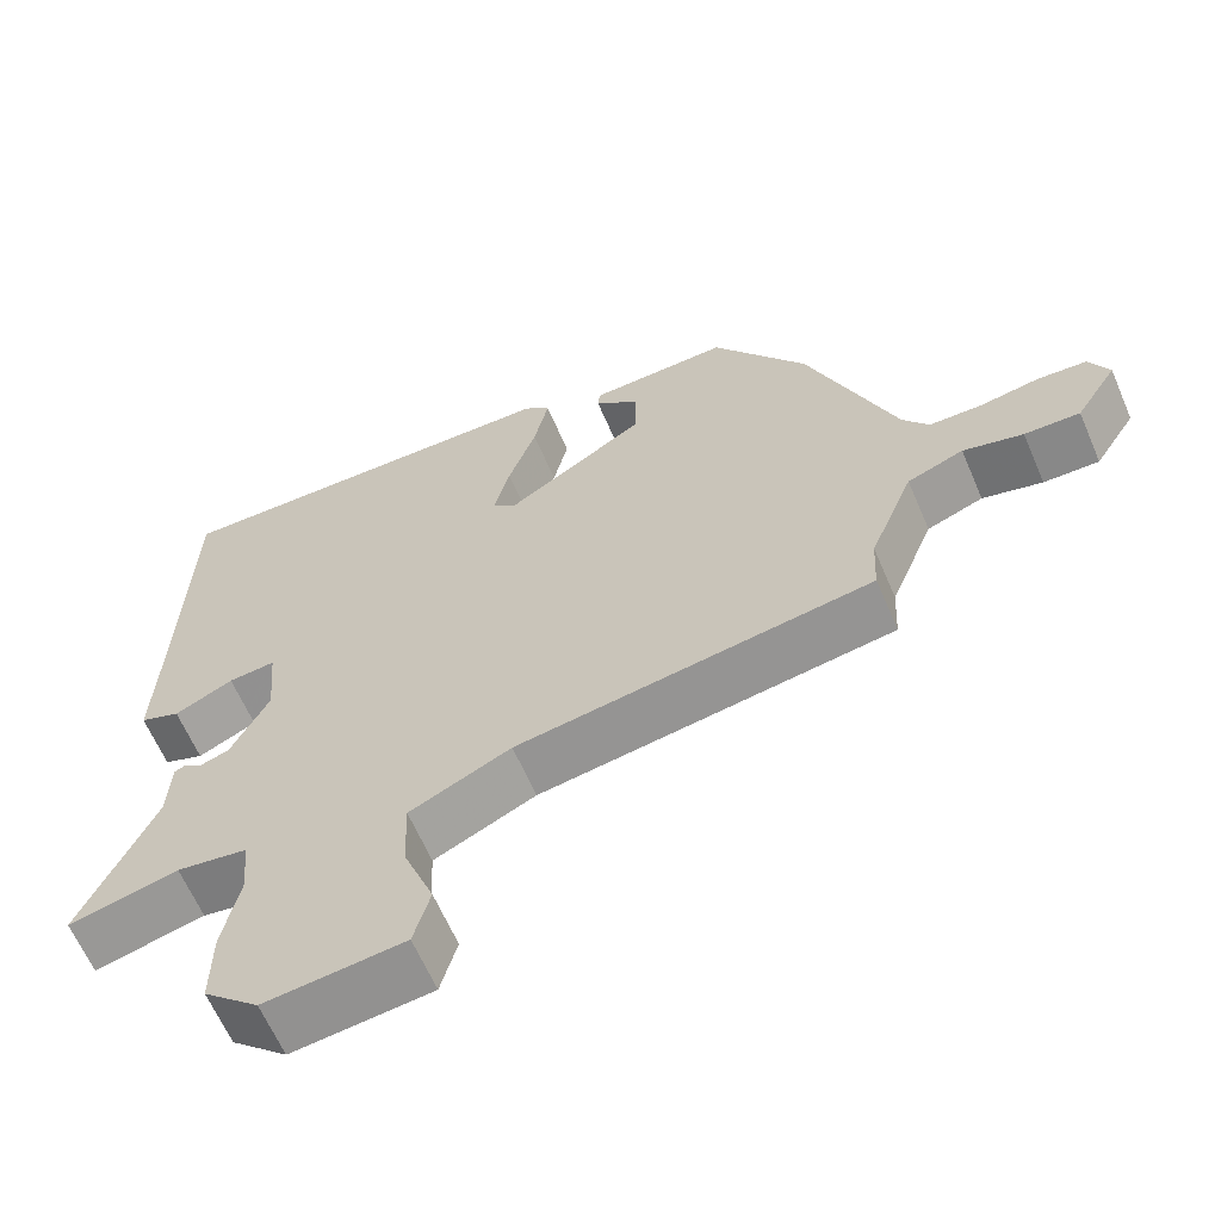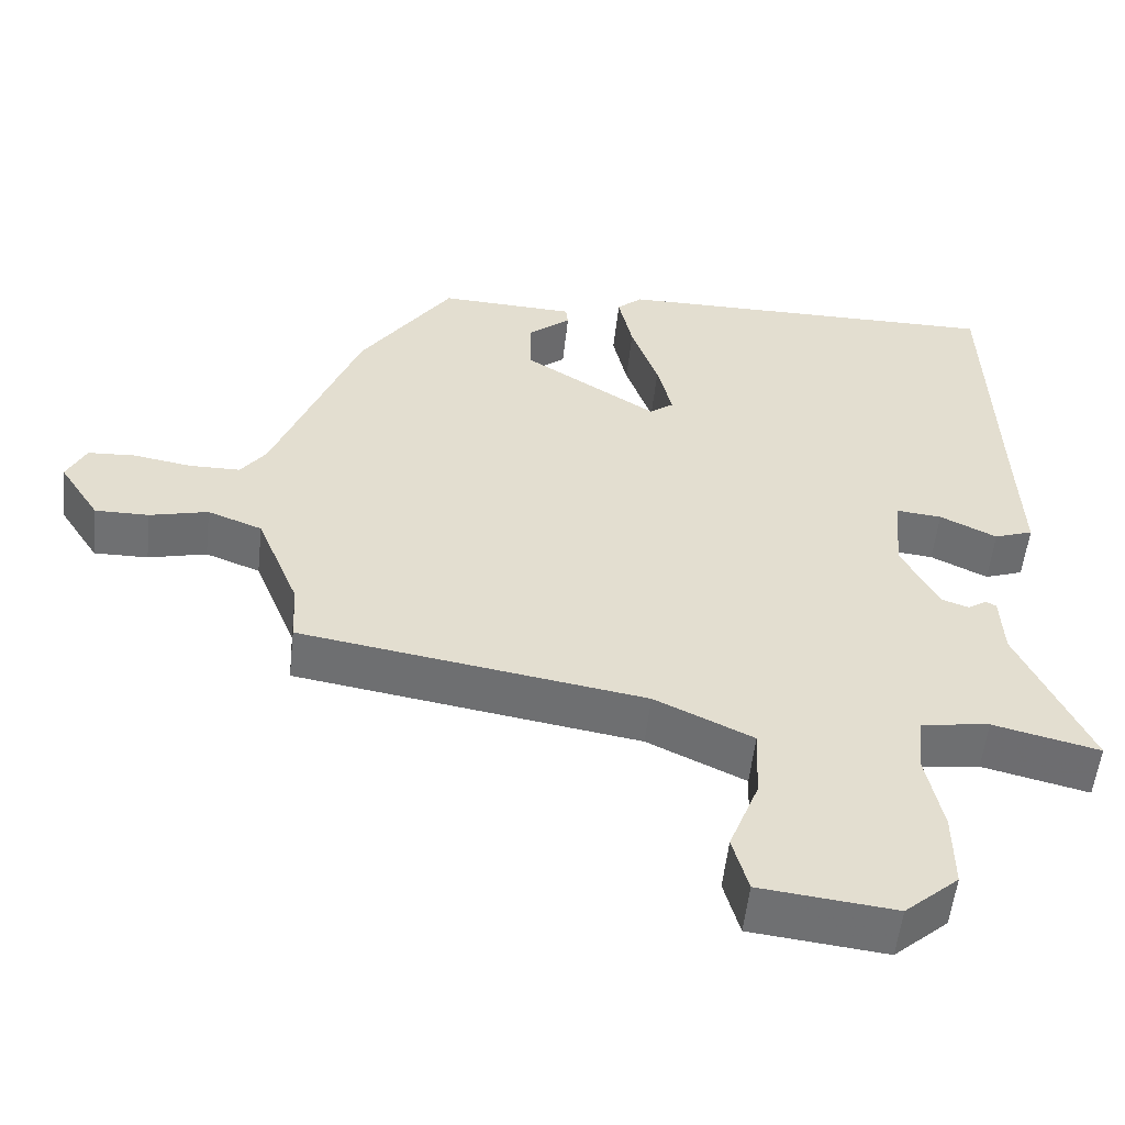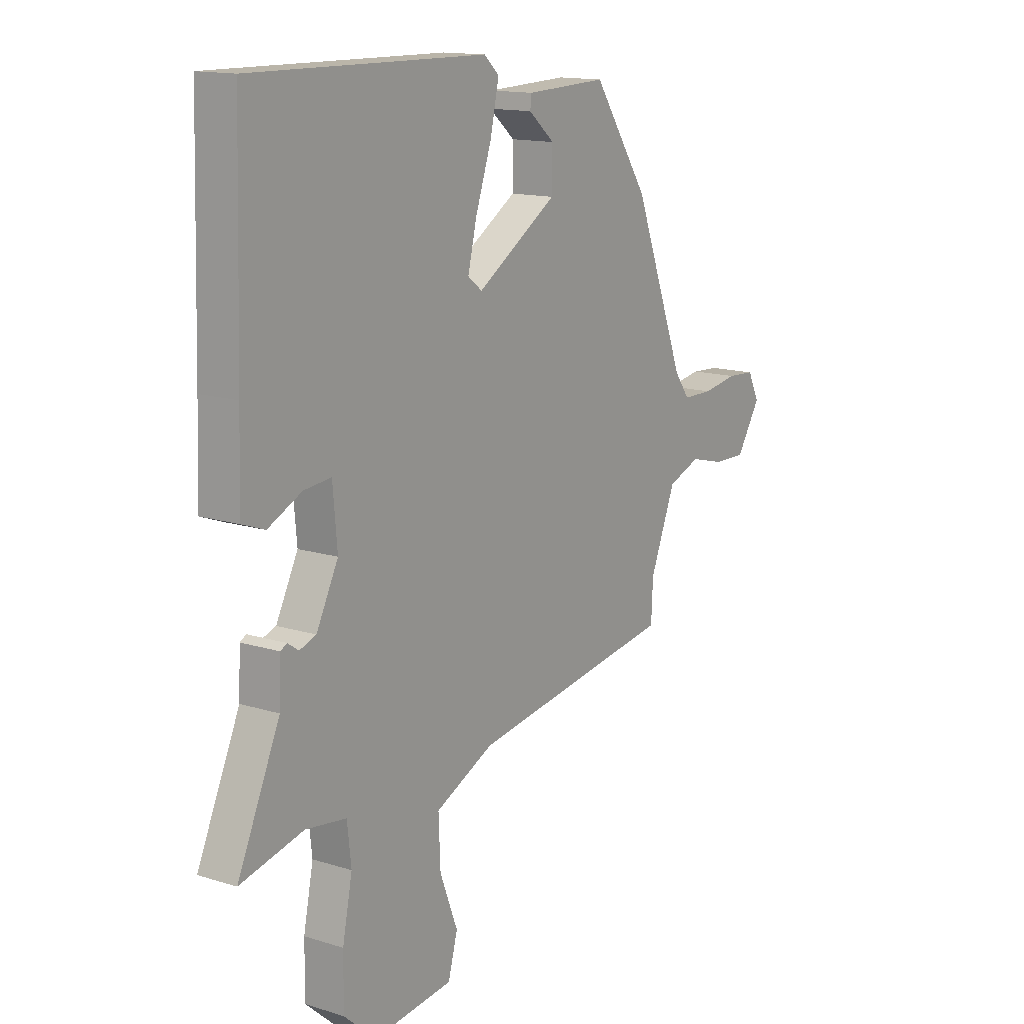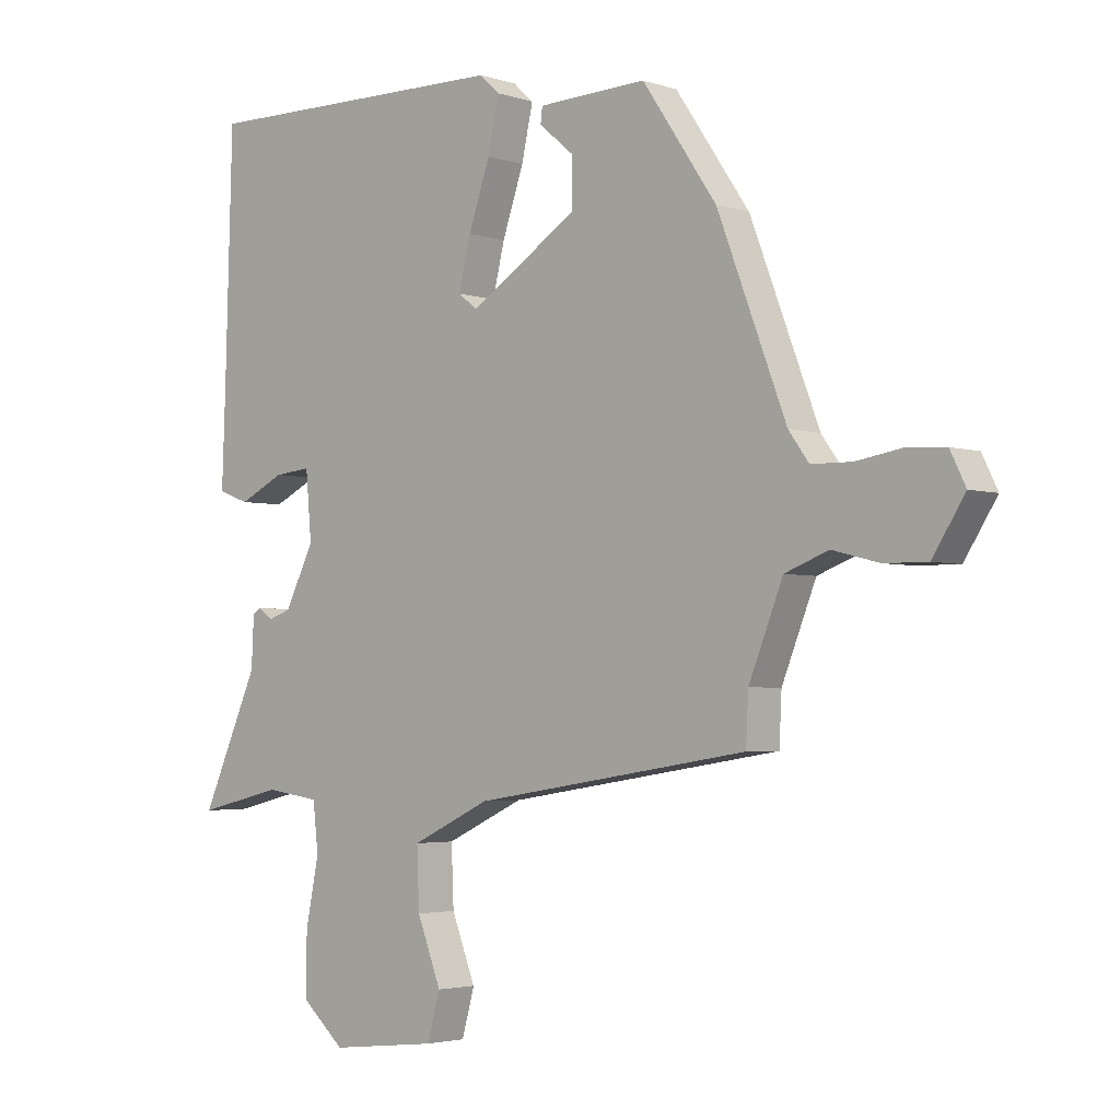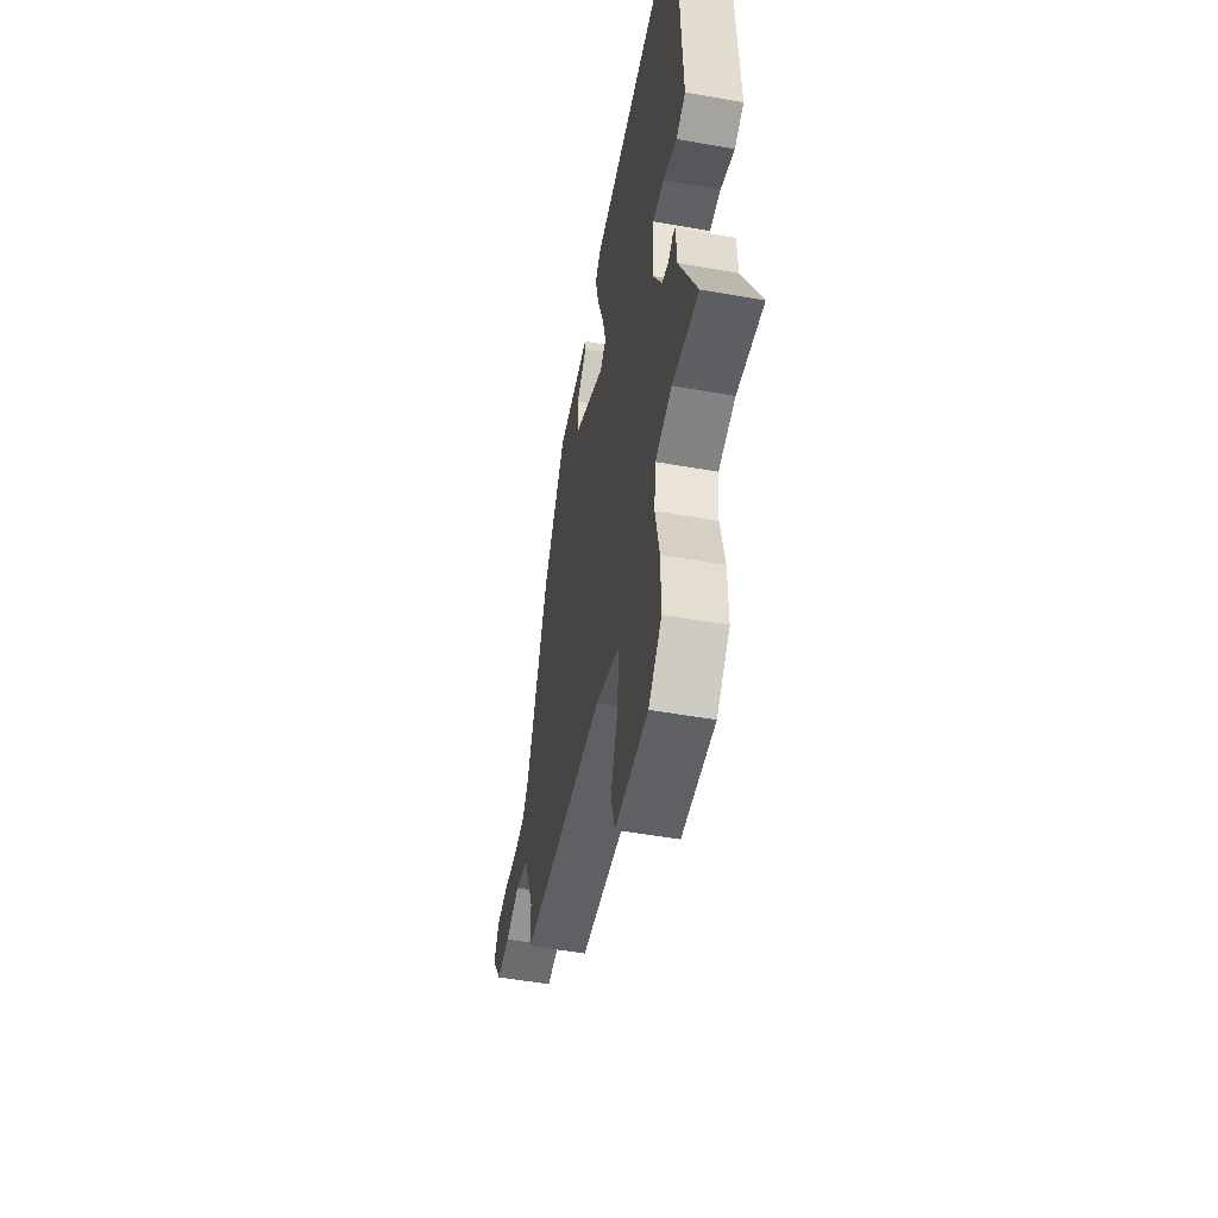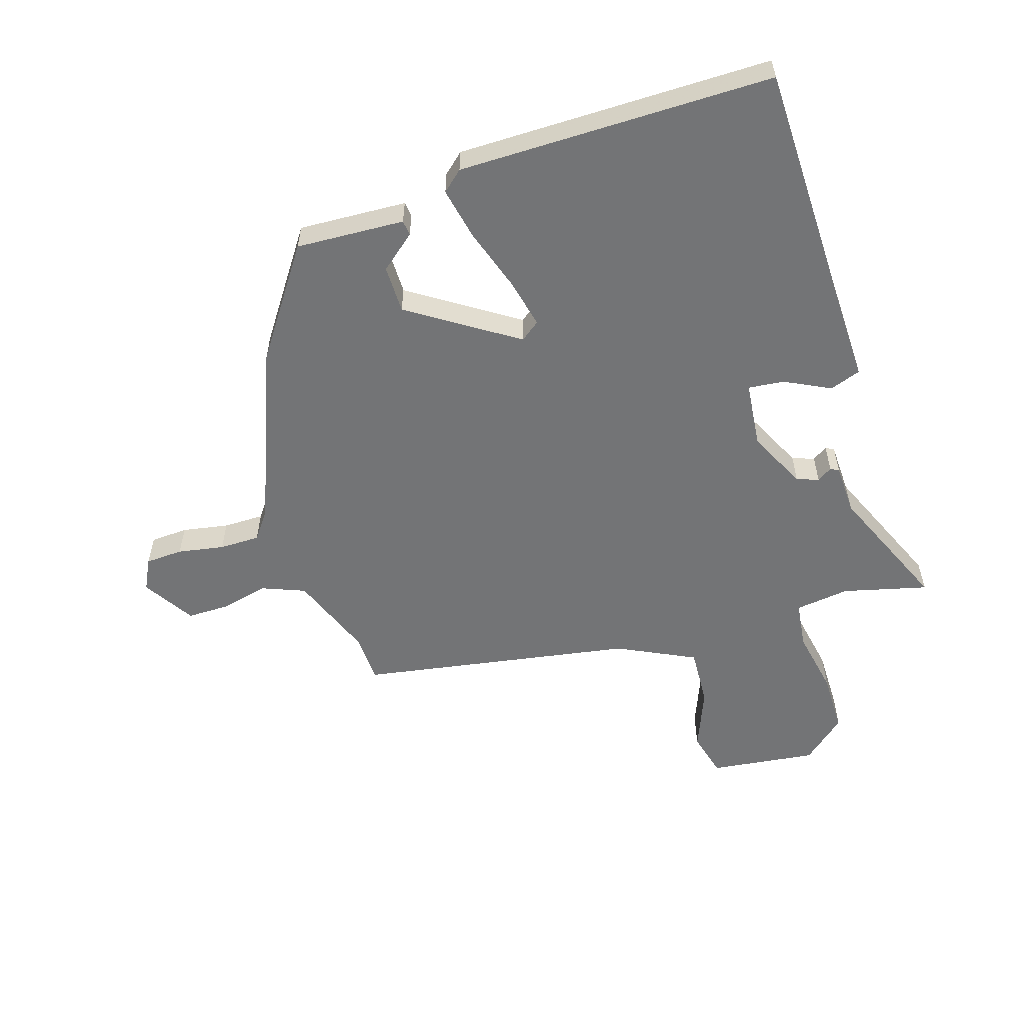
<metadata>
{"format":"obj","ext":"obj","renderer":"f3d","projection":"perspective","resolution":1024,"background":"white","views":[{"elev":-63.2,"azim":-156.8,"up":"+Z"},{"elev":-54.9,"azim":-6.3,"up":"+Z"},{"elev":14.3,"azim":124.5,"up":"+Z"},{"elev":-3.2,"azim":-138.1,"up":"+Z"},{"elev":-53.0,"azim":79.3,"up":"+Z"},{"elev":-56.1,"azim":16.8,"up":"+Y"}]}
</metadata>
<code>
v -0.422 0.07 0.31
v -0.298 0.07 0.493
v -0.116 0.07 0.486
v -0.113 0.07 0.46
v -0.171 0.07 0.411
v -0.17 0.07 0.331
v 0.01 0.07 0.216
v 0.042 0.07 0.241
v 0.022 0.07 0.324
v -0.014 0.07 0.429
v -0.033 0.07 0.516
v 0.001 0.07 0.547
v 0.528 0.07 0.554
v 0.54 0.07 0.148
v 0.546 0.07 -0.012
v 0.494 0.07 -0.031
v 0.418 0.07 0.006
v 0.357 0.07 0.012
v 0.347 0.07 -0.1
v 0.396 0.07 -0.197
v 0.433 0.07 -0.21
v 0.458 0.07 -0.193
v 0.472 0.07 -0.201
v 0.476 0.07 -0.286
v 0.571 0.07 -0.499
v 0.429 0.07 -0.465
v 0.338 0.07 -0.478
v 0.329 0.07 -0.558
v 0.351 0.07 -0.667
v 0.352 0.07 -0.771
v 0.28 0.07 -0.835
v 0.1 0.07 -0.815
v 0.079 0.07 -0.738
v 0.119 0.07 -0.634
v 0.123 0.07 -0.535
v -0.008 0.07 -0.473
v -0.468 0.07 -0.4
v -0.472 0.07 -0.318
v -0.529 0.07 -0.175
v -0.602 0.07 -0.147
v -0.68 0.07 -0.167
v -0.752 0.07 -0.168
v -0.806 0.07 -0.083
v -0.78 0.07 -0.03
v -0.717 0.07 -0.026
v -0.639 0.07 -0.039
v -0.571 0.07 -0.038
v -0.537 0.07 0.009
v -0.422 0 0.31
v -0.298 0 0.493
v -0.116 0 0.486
v -0.113 0 0.46
v -0.171 0 0.411
v -0.17 0 0.331
v 0.01 0 0.216
v 0.042 0 0.241
v 0.022 0 0.324
v -0.014 0 0.429
v -0.033 0 0.516
v 0.001 0 0.547
v 0.528 0 0.554
v 0.54 0 0.148
v 0.546 0 -0.012
v 0.494 0 -0.031
v 0.418 0 0.006
v 0.357 0 0.012
v 0.347 0 -0.1
v 0.396 0 -0.197
v 0.433 0 -0.21
v 0.458 0 -0.193
v 0.472 0 -0.201
v 0.476 0 -0.286
v 0.571 0 -0.499
v 0.429 0 -0.465
v 0.338 0 -0.478
v 0.329 0 -0.558
v 0.351 0 -0.667
v 0.352 0 -0.771
v 0.28 0 -0.835
v 0.1 0 -0.815
v 0.079 0 -0.738
v 0.119 0 -0.634
v 0.123 0 -0.535
v -0.008 0 -0.473
v -0.468 0 -0.4
v -0.472 0 -0.318
v -0.529 0 -0.175
v -0.602 0 -0.147
v -0.68 0 -0.167
v -0.752 0 -0.168
v -0.806 0 -0.083
v -0.78 0 -0.03
v -0.717 0 -0.026
v -0.639 0 -0.039
v -0.571 0 -0.038
v -0.537 0 0.009
f 43 44 45 46
f 43 46 47
f 40 41 42 43
f 40 43 47
f 39 40 47 48
f 36 37 38
f 36 38 39 48
f 31 32 33 34
f 31 34 35
f 28 29 30 31
f 27 28 31 35
f 24 25 26
f 24 26 27
f 21 22 23 24
f 20 21 24 27
f 19 20 27 35
f 14 15 16 17
f 14 17 18
f 13 14 18
f 12 13 18
f 9 10 11 12
f 8 9 12 18
f 7 8 18 19
f 2 3 4 5
f 2 5 6
f 1 2 6
f 19 35 36 48
f 7 19 48
f 1 6 7 48
f 94 93 92 91
f 95 94 91
f 91 90 89 88
f 95 91 88
f 96 95 88 87
f 86 85 84
f 96 87 86 84
f 82 81 80 79
f 83 82 79
f 79 78 77 76
f 83 79 76 75
f 74 73 72
f 75 74 72
f 72 71 70 69
f 75 72 69 68
f 83 75 68 67
f 65 64 63 62
f 66 65 62
f 66 62 61
f 66 61 60
f 60 59 58 57
f 66 60 57 56
f 67 66 56 55
f 53 52 51 50
f 54 53 50
f 54 50 49
f 96 84 83 67
f 96 67 55
f 96 55 54 49
f 1 49 50 2
f 2 50 51 3
f 3 51 52 4
f 4 52 53 5
f 5 53 54 6
f 6 54 55 7
f 7 55 56 8
f 8 56 57 9
f 9 57 58 10
f 10 58 59 11
f 11 59 60 12
f 12 60 61 13
f 13 61 62 14
f 14 62 63 15
f 15 63 64 16
f 16 64 65 17
f 17 65 66 18
f 18 66 67 19
f 19 67 68 20
f 20 68 69 21
f 21 69 70 22
f 22 70 71 23
f 23 71 72 24
f 24 72 73 25
f 25 73 74 26
f 26 74 75 27
f 27 75 76 28
f 28 76 77 29
f 29 77 78 30
f 30 78 79 31
f 31 79 80 32
f 32 80 81 33
f 33 81 82 34
f 34 82 83 35
f 35 83 84 36
f 36 84 85 37
f 37 85 86 38
f 38 86 87 39
f 39 87 88 40
f 40 88 89 41
f 41 89 90 42
f 42 90 91 43
f 43 91 92 44
f 44 92 93 45
f 45 93 94 46
f 46 94 95 47
f 47 95 96 48
f 48 96 49 1

</code>
